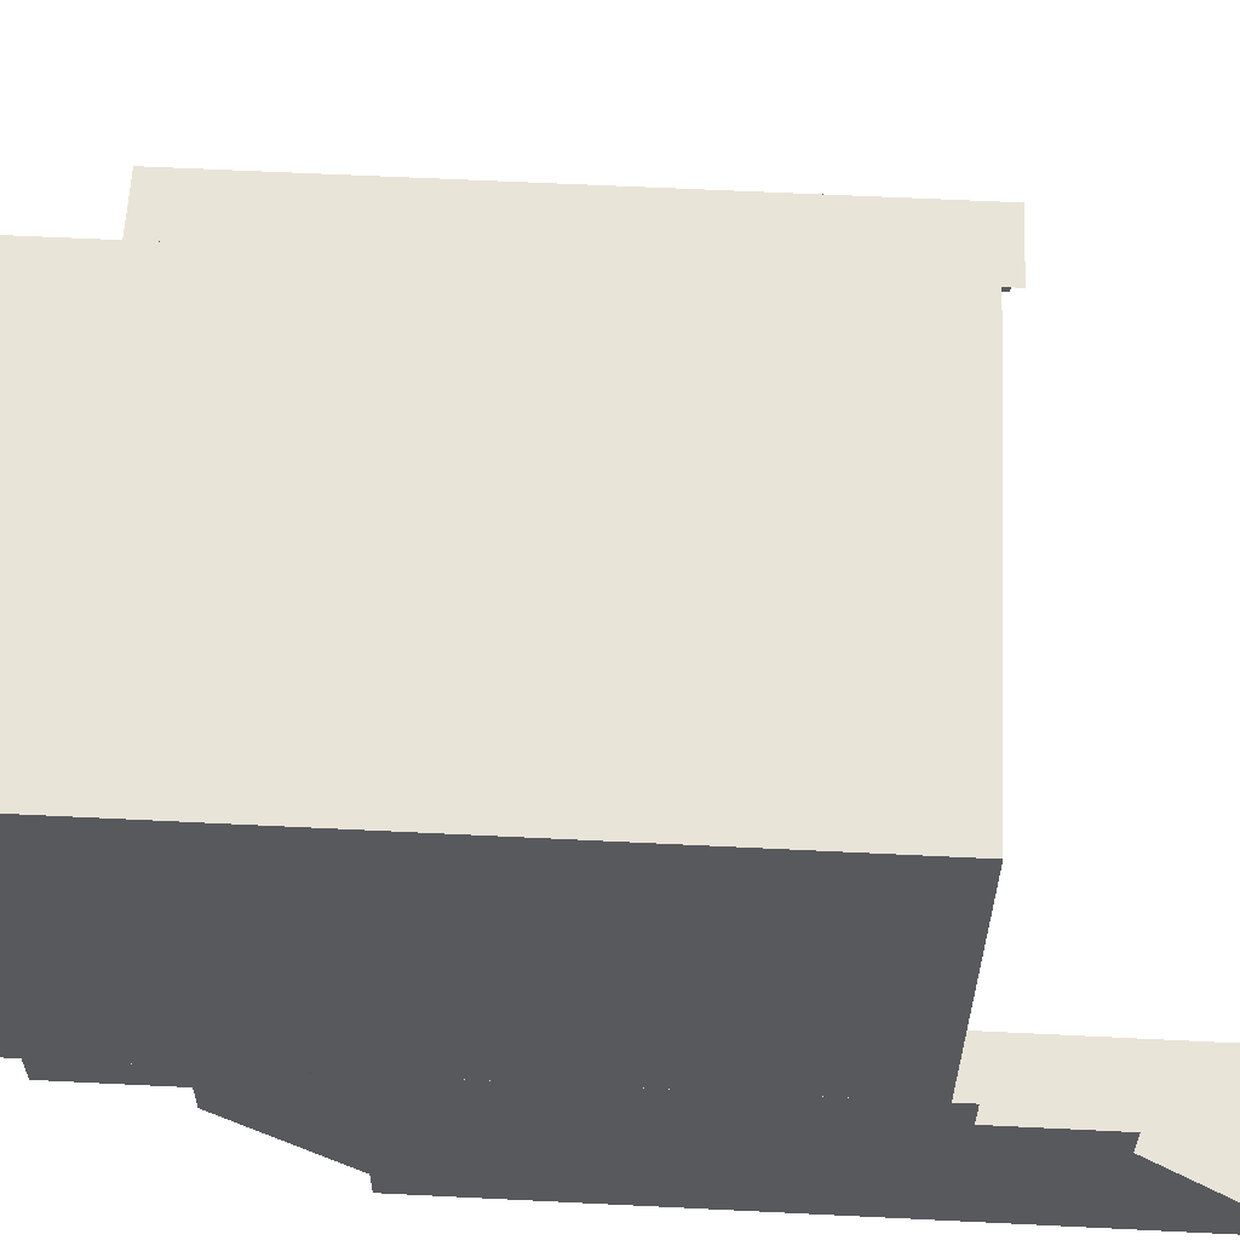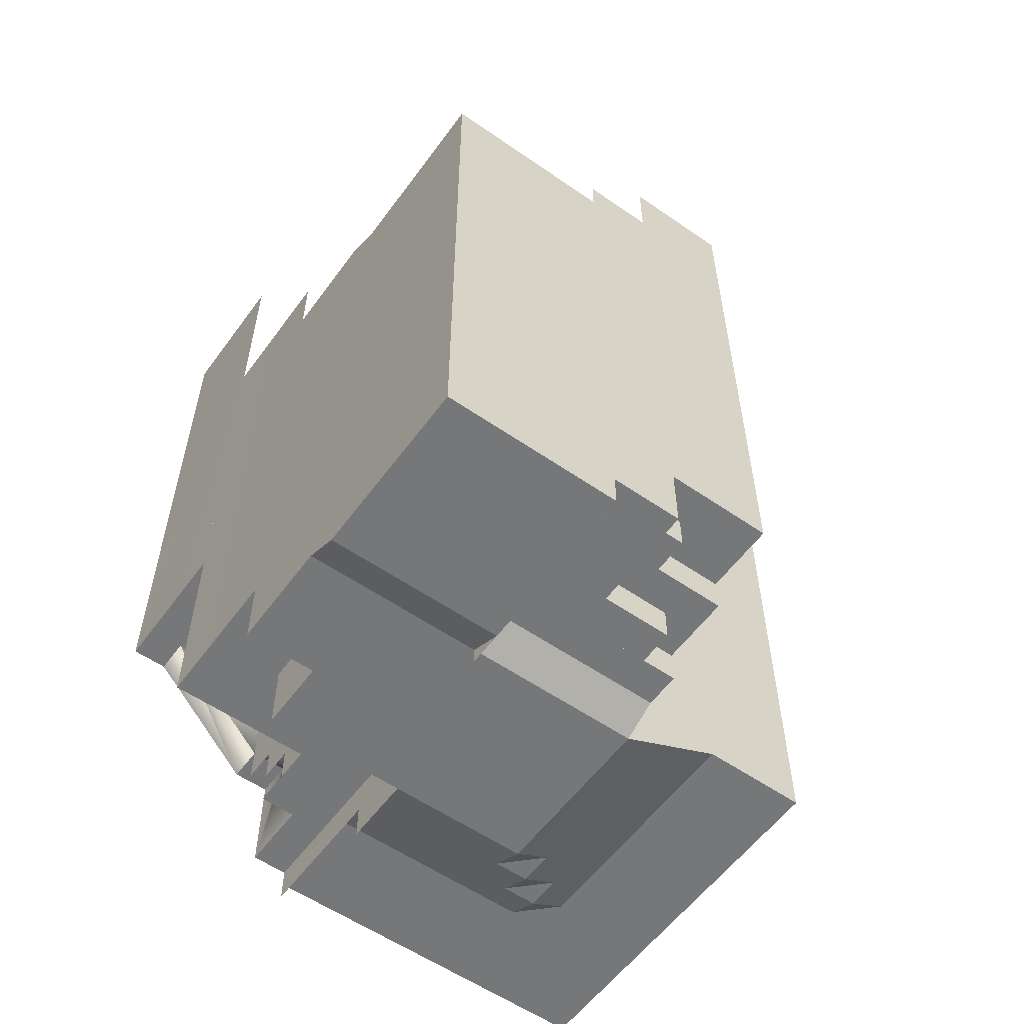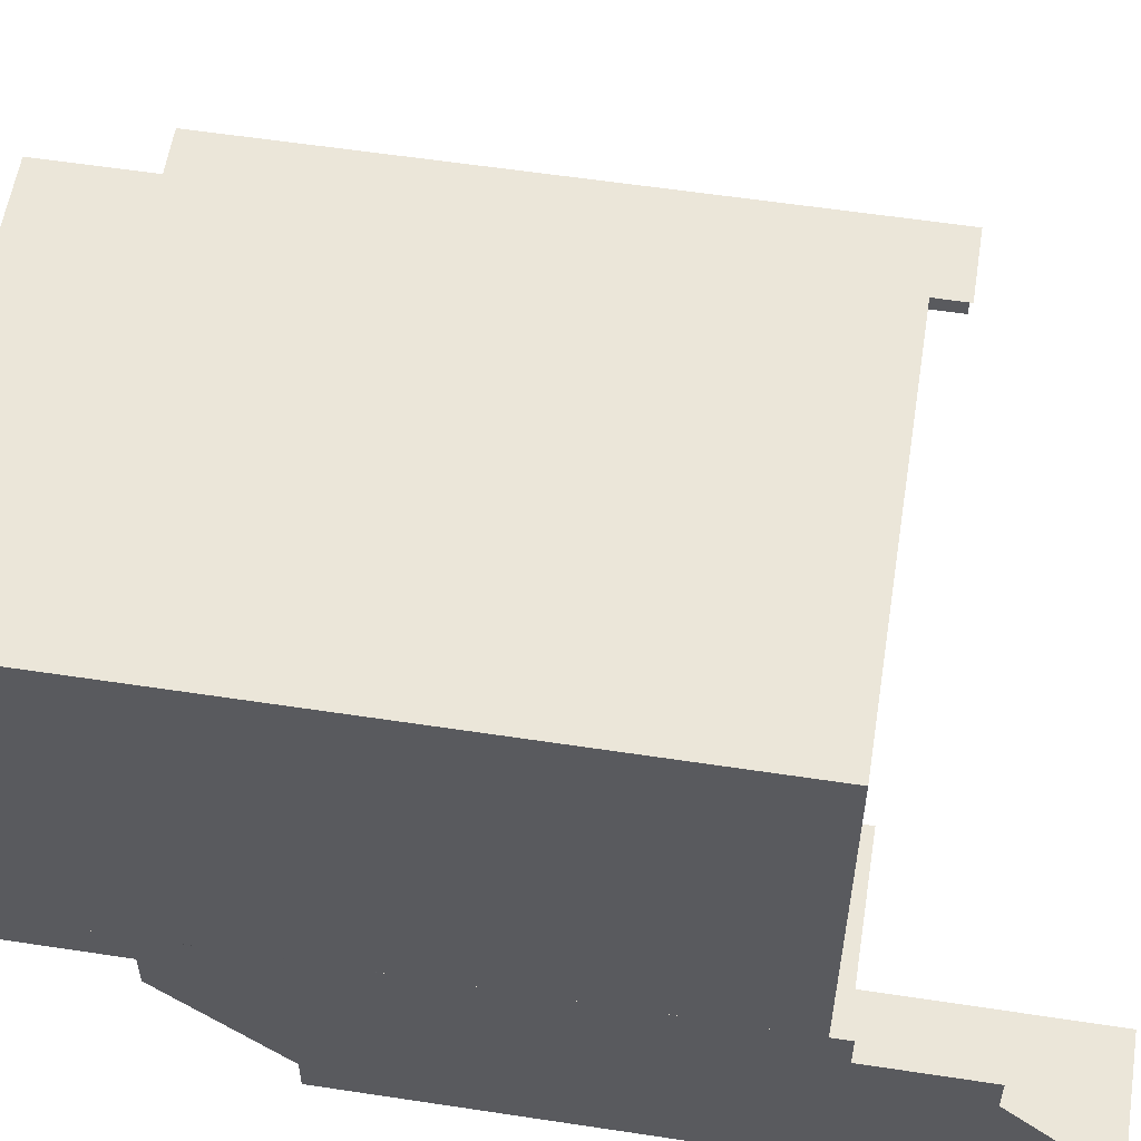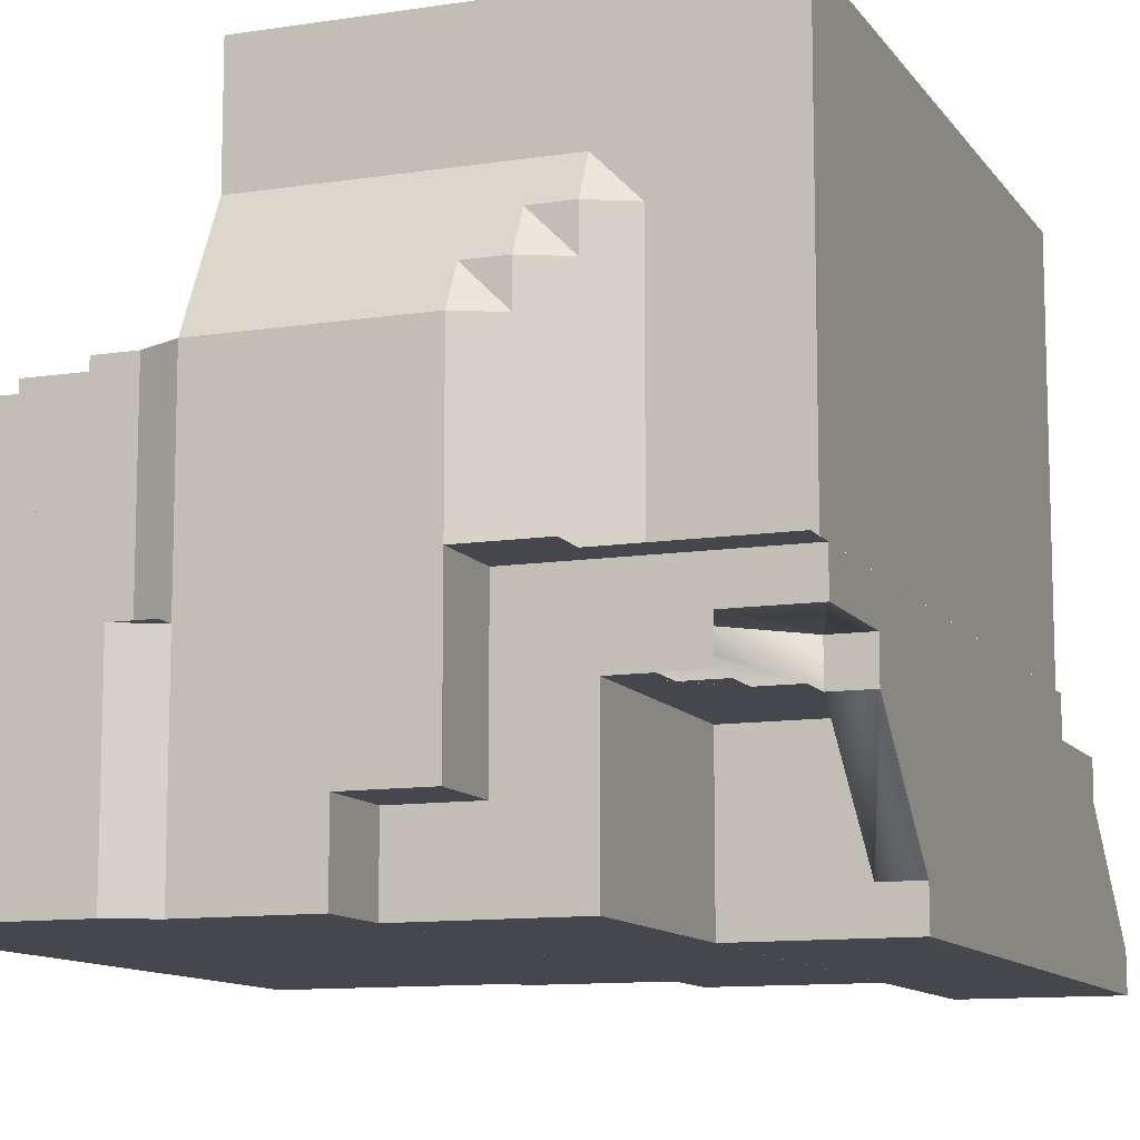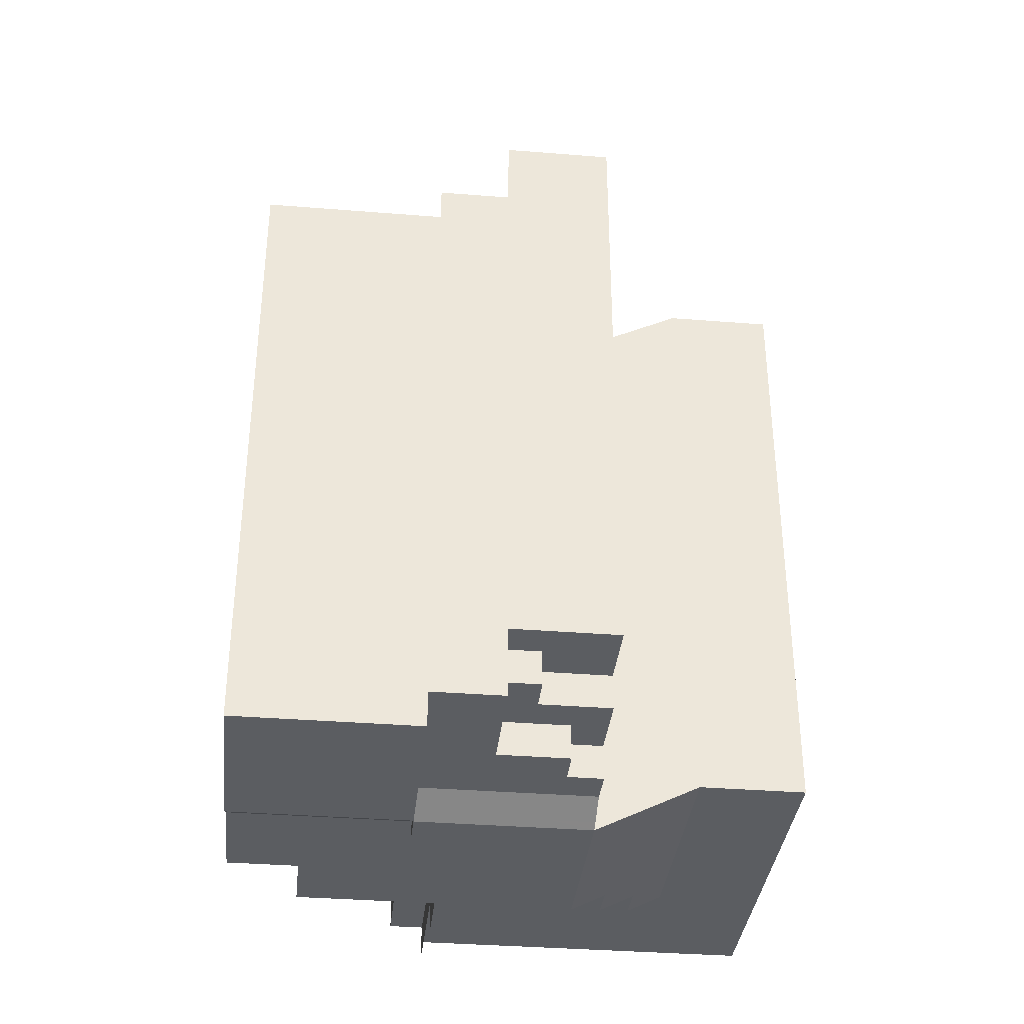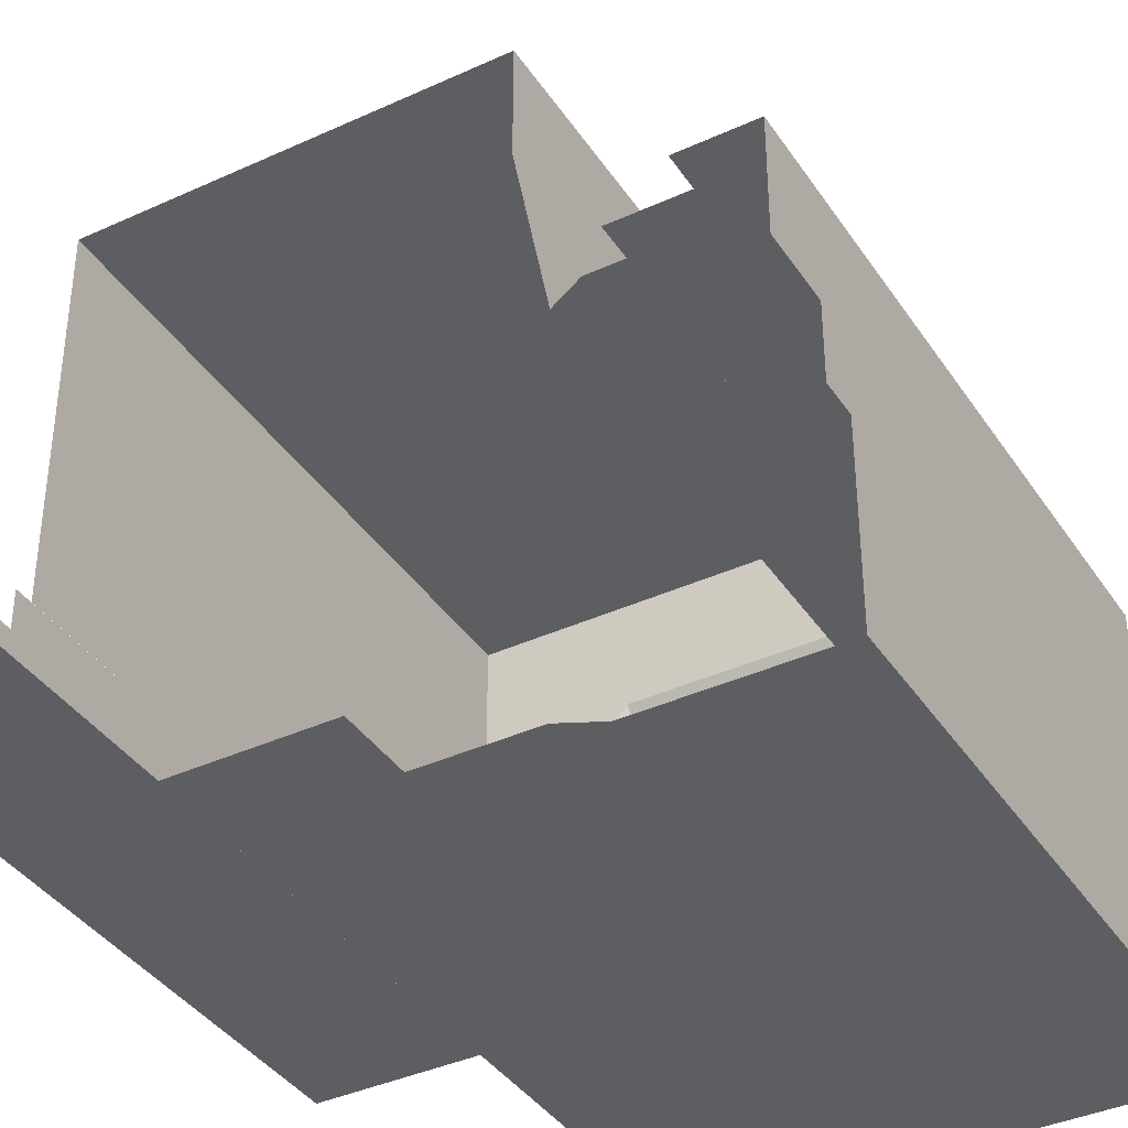
<metadata>
{"format":"obj","ext":"obj","renderer":"f3d","projection":"perspective","resolution":1024,"background":"white","views":[{"elev":60.4,"azim":92.9,"up":"+Z"},{"elev":-57.1,"azim":-125.8,"up":"+Y"},{"elev":57.4,"azim":99.0,"up":"+Z"},{"elev":-11.0,"azim":20.9,"up":"+Z"},{"elev":-35.9,"azim":-96.0,"up":"+Y"},{"elev":-38.7,"azim":-150.0,"up":"+Z"}]}
</metadata>
<code>
o Default.001
v -2.5 -0.5007 2.499
v -2.5 -0.5003 -2.5
v 3.5 -0.00021 -2.5
v 5.5 -0.000193 -2.5
v 5.5 -0.000293 -1.5
v 6.5 -0.000203 -2.5
v 6.5 -0.000398 -0.5002
v 3.5 -0.000672 2.499
v 2.5 -0.5002 -2.5
v 2.5 -0.5007 2.499
v 6.5 2 -0.5
v 8.5 -0.000838 3.499
v 8.5 -0.001199 7.499
v 3.5 -0.001191 7.499
v 2.5 0.499 7.499
v 2.5 0.4994 2.5
v -2.5 0.5 2.5
v 3.5 -0.5 2.5
v 1.5 0.4997 5.5
v 1.5 0.4996 6.5
v 1.5 0.4995 7.5
v 0.5 0.4998 4.5
v 0.5 0.4997 5.5
v 0.5 0.4996 6.5
v -1.5 1.5 4.5
v -0.5 1.5 5.5
v -0.5 1.5 4.5
v -1.5 1.5 5.5
v 1.5 1.5 6.5
v 0.5 1.499 6.5
v -0.5 2.5 5.5
v -1.5 2.5 5.5
v -2.5 0.4998 4.5
v 0.5 1.5 4.5
v -1.5 2.5 4.5
v -2.5 2.5 4.5
v -1.5 0.5002 3
v -2.5 0.5002 3
v 6.5 2 -2.5
v 6.5 2 -1.5
v 8.5 0.4999 8.5
v 3.5 1.5 10.5
v 9.5 0.4999 7.5
v 9.5 0.4998 8.5
v 9.5 0.9997 9.5
v 10.5 0.9998 8.5
v 10.5 0.9997 9.5
v 10.5 1.5 10.5
v 11.5 1.5 9.5
v 10.5 1 3.5
v 11.5 1.5 3.5
v 14.5 1.5 3.5
v 14.5 1.499 13.5
v 3.5 1.499 13.5
v 8.5 2 -0.5002
v 8.5 -0.000388 -0.5003
v 8.5 1.999 3.5
v 10.5 -0.000625 3.499
v 8 2 2.5
v 8.25 2 1.5
v 8 2 1.5
v 8.25 2 2.5
v 7.5 2 2.5
v 7.75 2 1.5
v 7.5 2 1.5
v 7.75 2 2.5
v 7 2 2.5
v 7.25 2 1.5
v 7 2 1.5
v 7.25 2 2.5
v 5.5 2 2.5
v 5.75 2 1.5
v 5.5 2 1.5
v 5.75 2 2.5
v 6 2 2.5
v 6.25 2 1.5
v 6 2 1.5
v 6.25 2 2.5
v 6.5 2 2.5
v 6.75 2 1.5
v 6.5 2 1.5
v 6.75 2 2.5
v 4 2 2.5
v 4.25 2 1.5
v 4 2 1.5
v 4.25 2 2.5
v 4.5 2 2.5
v 4.75 2 1.5
v 4.5 2 1.5
v 4.75 2 2.5
v 5 2 2.5
v 5.25 2 1.5
v 5 2 1.5
v 5.25 2 2.5
v 8.5 2 -2.5
v 8.5 2 -1.5
v 10.5 2 -2.5
v 12.5 2 1.5
v 11.5 2 1.5
v 12.5 1.999 2.5
v 10.5 1.999 2.5
v 10.5 2 1.5
v 11.5 3 1.5
v 12.5 4 1.5
v 12.5 3 1.5
v 13.5 5 1.5
v 13.5 4 1.5
v 13.5 5 2.5
v 14.5 5 1.5
v 14.5 5 2.5
v 13.5 8 1.501
v 10.5 8 1.501
v 10.5 8 -1.499
v 14.5 8 -1.5
v 13.5 8 -1.5
v 14.5 2 2.5
v 10.5 8.002 -2.499
v 14.5 8.002 -2.499
v 14.5 1.999 3.5
v 14.5 0.9995 3.5
v 1.5 1.499 7.5
v -0.5 1.499 7.5
v -0.5 2.499 7.5
v -2.5 2.5 7.5
v -2.5 16.76 2.499
v -2.5 16.76 -2.5
v 3.5 17.26 -2.5
v 5.5 17.26 -2.5
v 6.5 17.26 -2.5
v 2.5 16.76 -2.5
v 3.5 17.26 7.499
v 2.5 17.76 7.499
v -2.5 17.76 2.5
v 1.5 17.76 7.5
v -2.5 17.76 4.5
v -2.5 19.76 4.5
v 6.5 19.26 -2.5
v 3.5 18.76 10.5
v 14.5 18.76 3.5
v 14.5 18.76 13.5
v 3.5 18.76 13.5
v 8.5 19.26 -2.5
v 10.5 19.26 -2.5
v 14.5 22.26 1.5
v 14.5 22.26 2.5
v 14.5 25.26 -1.5
v 14.5 19.26 2.5
v 10.5 25.27 -2.499
v 14.5 25.27 -2.499
v 14.5 19.26 3.5
v 14.5 18.26 3.5
v 1.5 18.76 7.5
v -0.5 18.76 7.5
v -0.5 19.76 7.5
v -2.5 19.76 7.5
v 10.5 8 4.21
v 11.77 8 4.21
v 11.77 8 2.2
f 122 31 123
f 3 8 7
f 30 19 23
f 116 110 108
f 109 115 106
f 9 8 3
f 35 28 25
f 62 61 59
f 90 89 87
f 86 85 83
f 115 111 106
f 51 50 43
f 16 14 8
f 70 69 67
f 102 112 113
f 117 113 115
f 2 10 9
f 66 65 63
f 25 26 27
f 108 109 106
f 24 19 23
f 20 19 29
f 27 22 25
f 32 26 28
f 20 121 21
f 45 44 41
f 41 43 13
f 41 44 43
f 45 46 44
f 45 47 46
f 48 49 47
f 53 49 48
f 95 40 55
f 78 77 75
f 94 93 91
f 55 7 56
f 55 12 57
f 34 27 26
f 100 98 99
f 74 73 71
f 40 4 5
f 124 123 32
f 57 50 119
f 26 35 32
f 35 38 36
f 7 11 40
f 16 22 19
f 112 103 104
f 8 18 10
f 30 20 24
f 95 113 117
f 82 81 79
f 35 27 25
f 30 24 23
f 101 106 102
f 122 26 31
f 13 12 14
f 12 56 7
f 7 6 4
f 12 7 8
f 8 14 12
f 4 3 7
f 30 29 19
f 108 101 100
f 100 116 108
f 109 114 115
f 9 10 8
f 35 32 28
f 62 60 61
f 90 88 89
f 86 84 85
f 47 49 46
f 49 51 46
f 50 12 43
f 12 13 43
f 43 44 46
f 46 51 43
f 16 15 14
f 70 68 69
f 113 117 97
f 97 102 113
f 112 111 113
f 111 115 113
f 115 114 118
f 118 117 115
f 2 1 10
f 66 64 65
f 25 28 26
f 108 110 109
f 24 20 19
f 33 36 25
f 36 35 25
f 34 22 27
f 22 33 25
f 32 31 26
f 20 29 121
f 41 13 14
f 14 42 41
f 42 48 45
f 41 42 45
f 48 47 45
f 53 52 49
f 52 51 49
f 42 54 48
f 54 53 48
f 57 119 101
f 119 116 100
f 101 119 100
f 102 97 55
f 97 95 55
f 101 102 57
f 95 39 40
f 40 11 55
f 55 57 102
f 78 76 77
f 94 92 93
f 55 11 7
f 55 56 12
f 26 122 30
f 122 121 30
f 121 29 30
f 30 34 26
f 102 101 99
f 101 100 99
f 74 72 73
f 40 39 4
f 123 31 32
f 32 35 36
f 36 124 32
f 57 12 50
f 12 58 50
f 50 120 119
f 26 27 35
f 35 37 38
f 40 39 6
f 6 7 40
f 20 21 15
f 16 17 22
f 17 33 22
f 22 23 19
f 20 15 19
f 15 16 19
f 107 106 104
f 106 111 112
f 104 106 112
f 112 102 103
f 102 99 103
f 103 105 104
f 10 1 17
f 17 16 10
f 16 8 10
f 30 29 20
f 95 96 113
f 82 80 81
f 22 34 23
f 34 30 23
f 101 108 106
f 109 145 144
f 42 131 138
f 17 125 133
f 116 150 147
f 114 144 146
f 97 142 95
f 21 132 15
f 4 129 128
f 52 140 139
f 118 148 117
f 42 141 54
f 17 135 33
f 9 126 2
f 39 142 137
f 119 151 150
f 122 152 121
f 36 135 136
f 4 127 3
f 15 131 14
f 53 141 140
f 39 129 6
f 110 147 145
f 2 125 1
f 117 143 97
f 124 154 123
f 118 146 149
f 36 155 124
f 3 130 9
f 112 111 158
f 158 156 112
f 109 110 145
f 42 14 131
f 17 1 125
f 116 119 150
f 114 109 144
f 97 143 142
f 21 134 132
f 4 6 129
f 52 53 140
f 118 149 148
f 42 138 141
f 17 133 135
f 9 130 126
f 39 95 142
f 119 120 151
f 122 153 152
f 36 33 135
f 4 128 127
f 15 132 131
f 53 54 141
f 39 137 129
f 110 116 147
f 2 126 125
f 117 148 143
f 124 155 154
f 118 114 146
f 36 136 155
f 3 127 130
f 158 157 156

</code>
